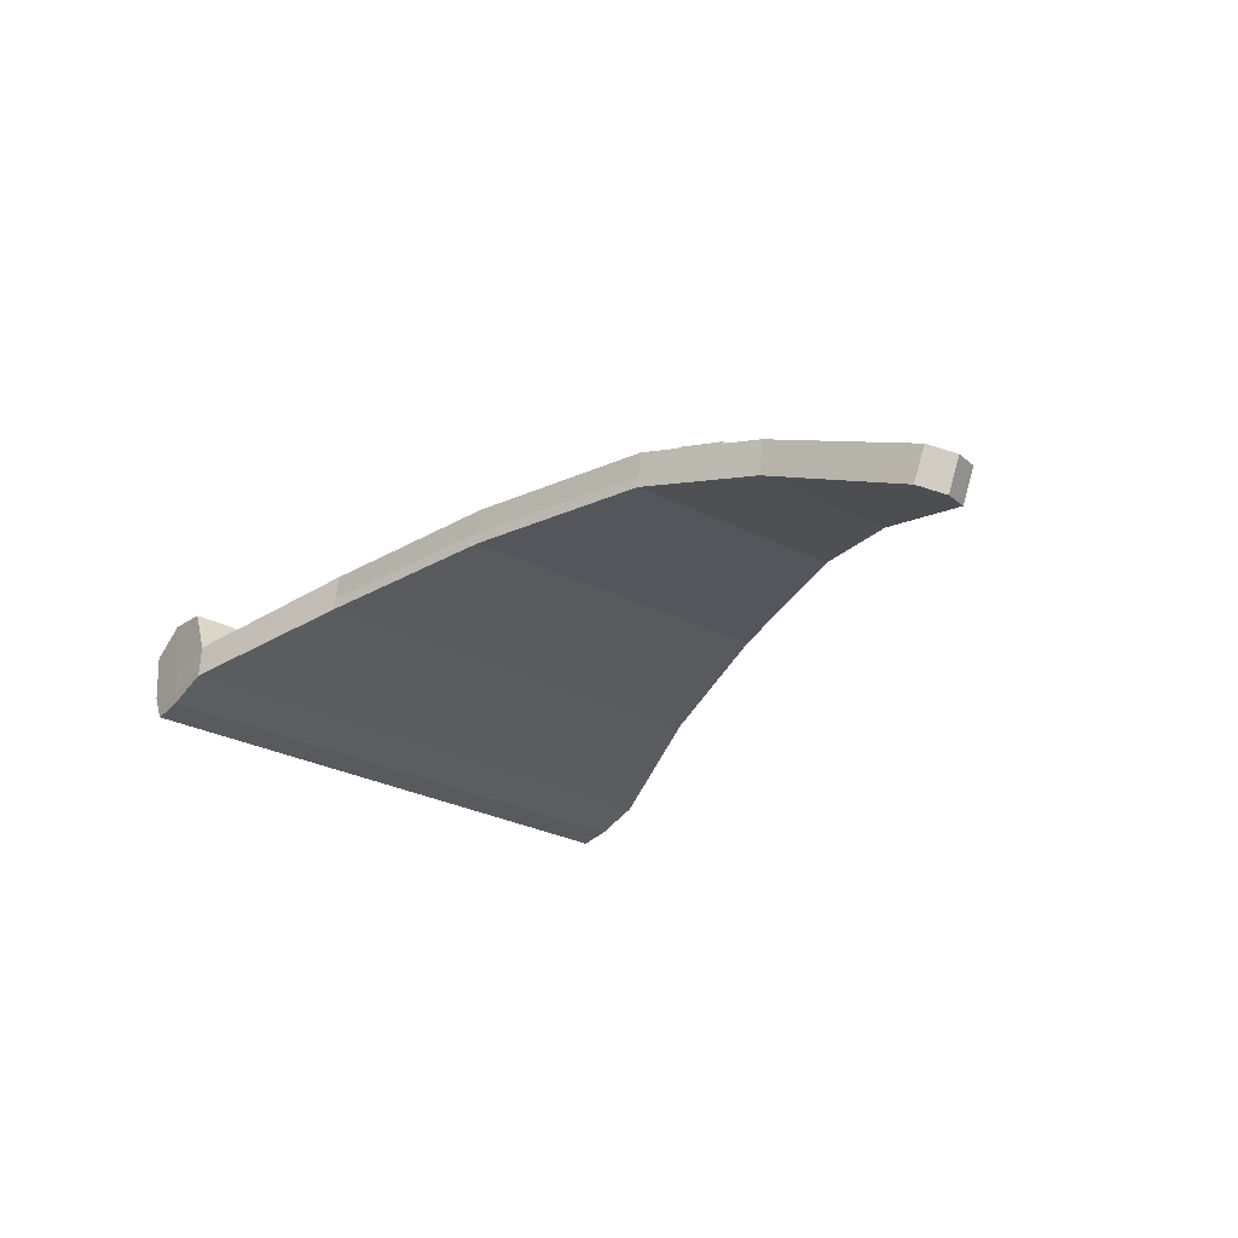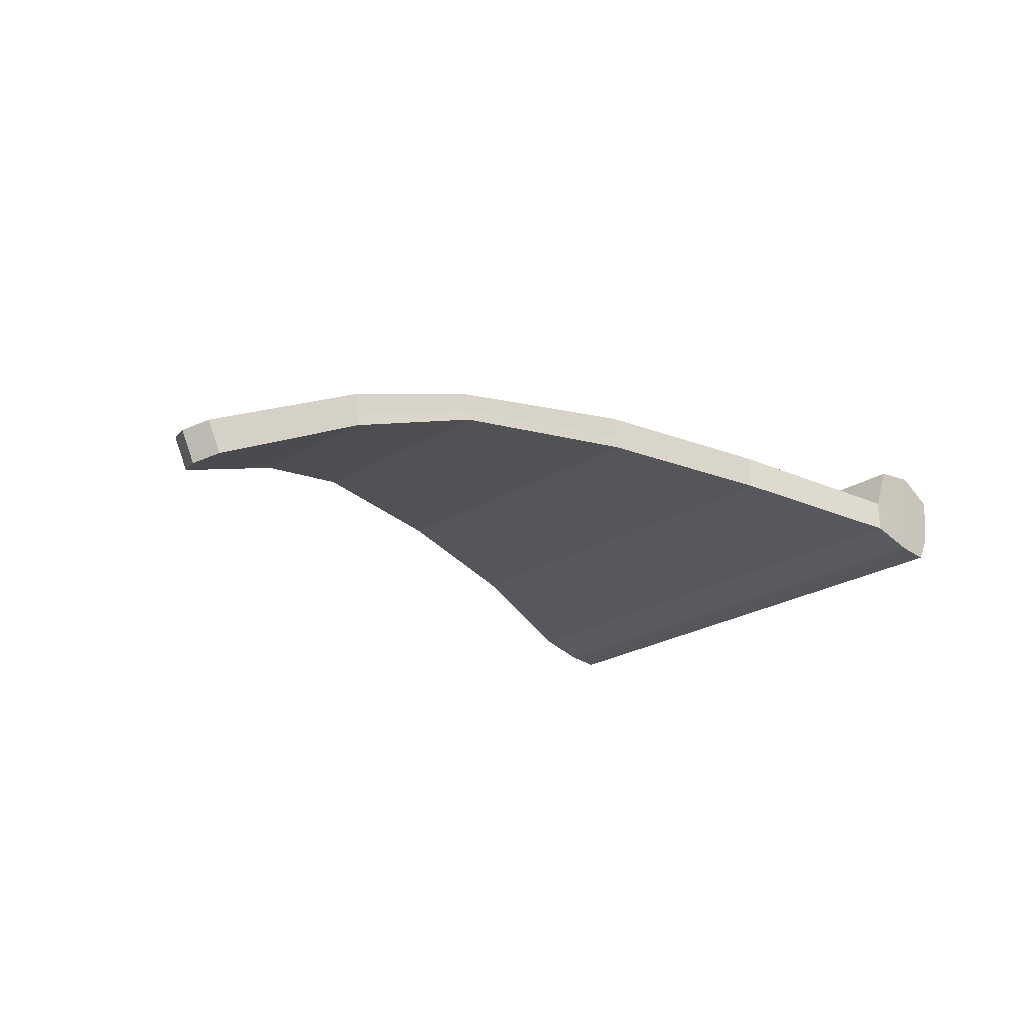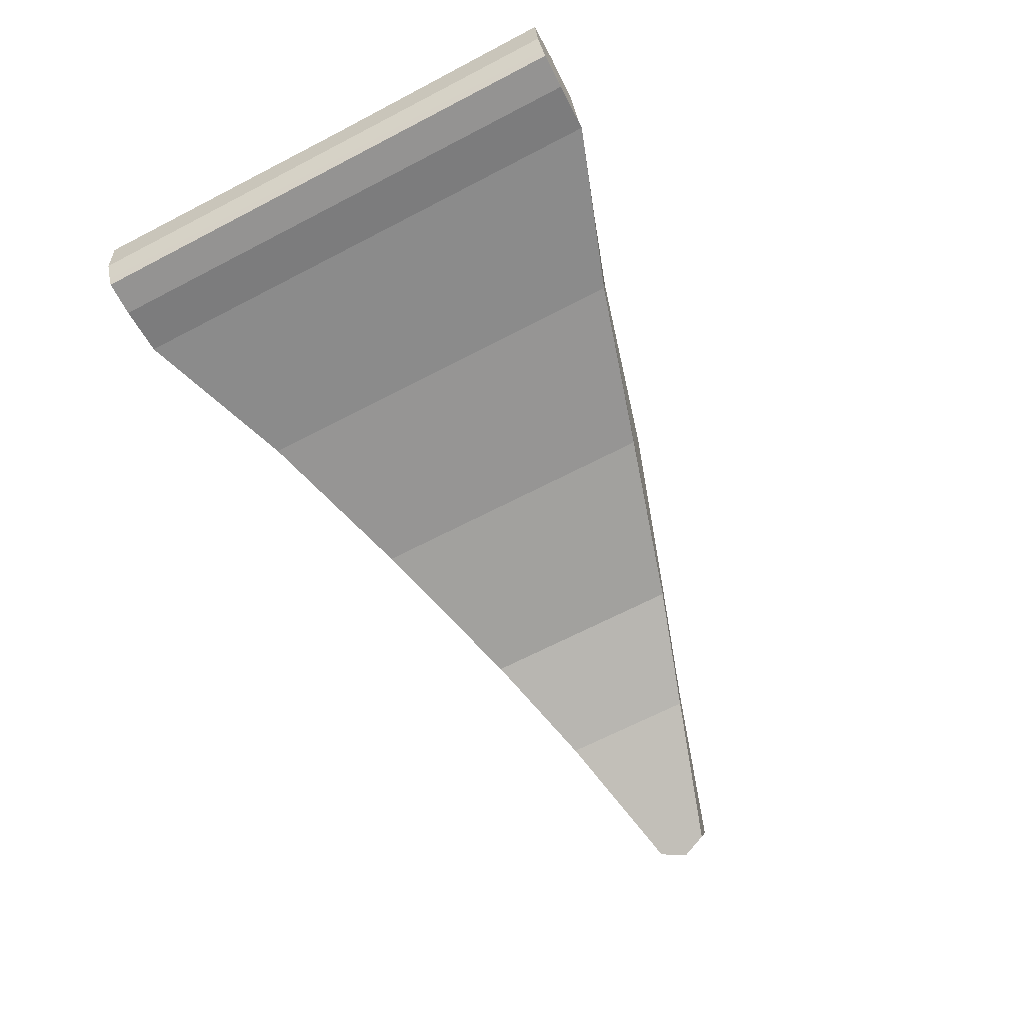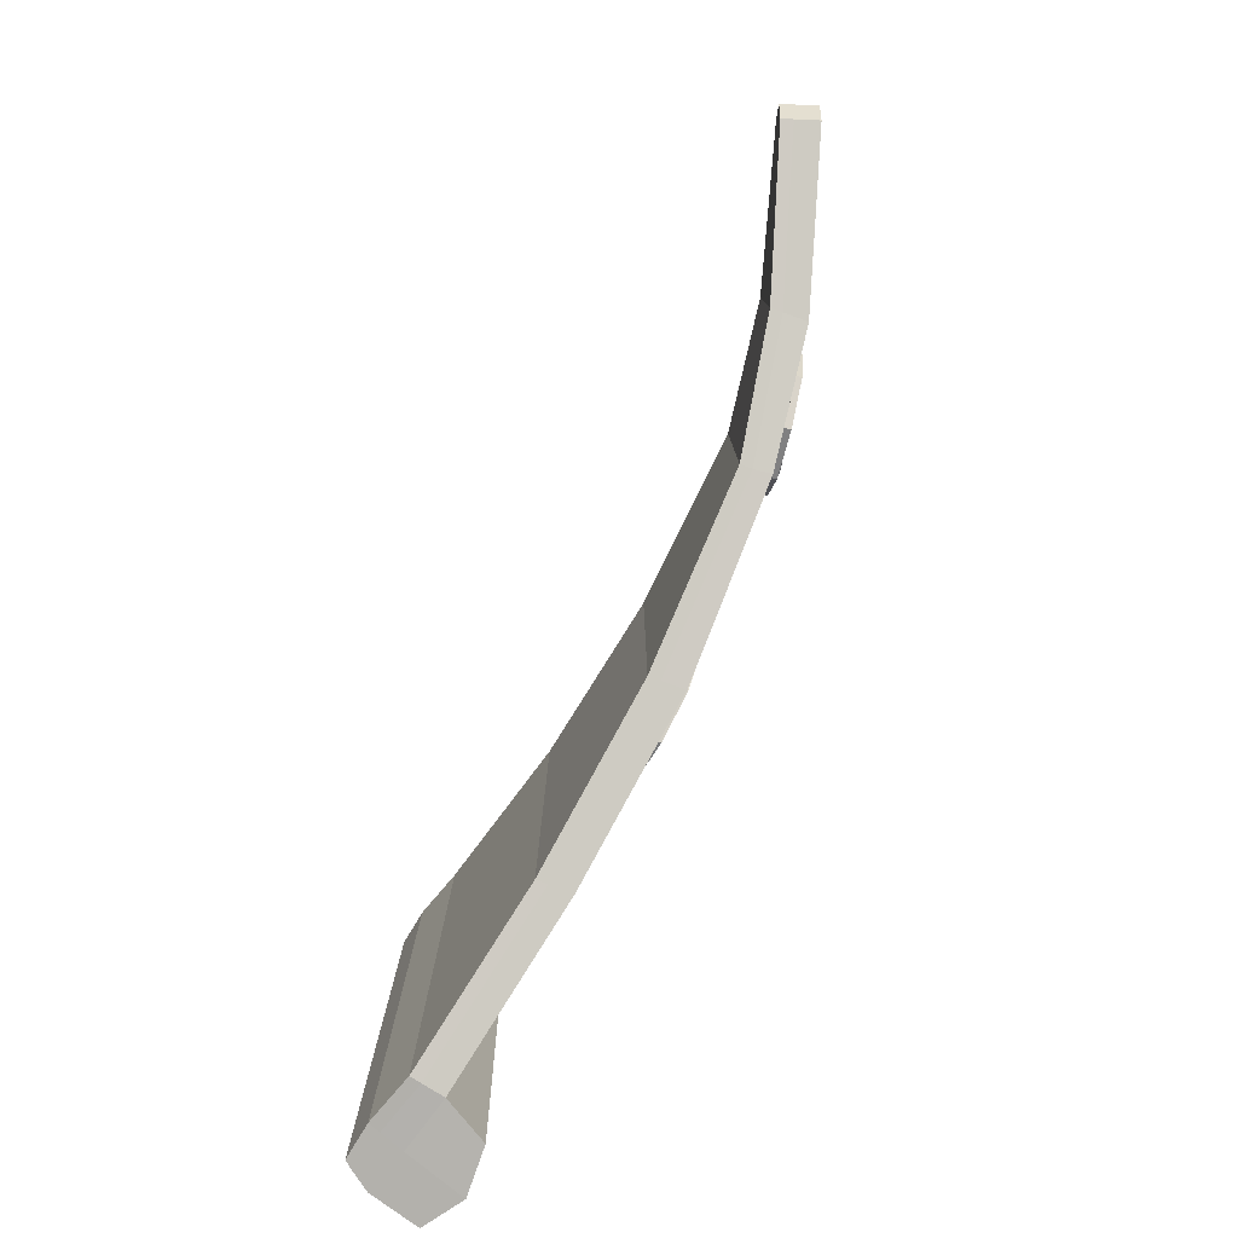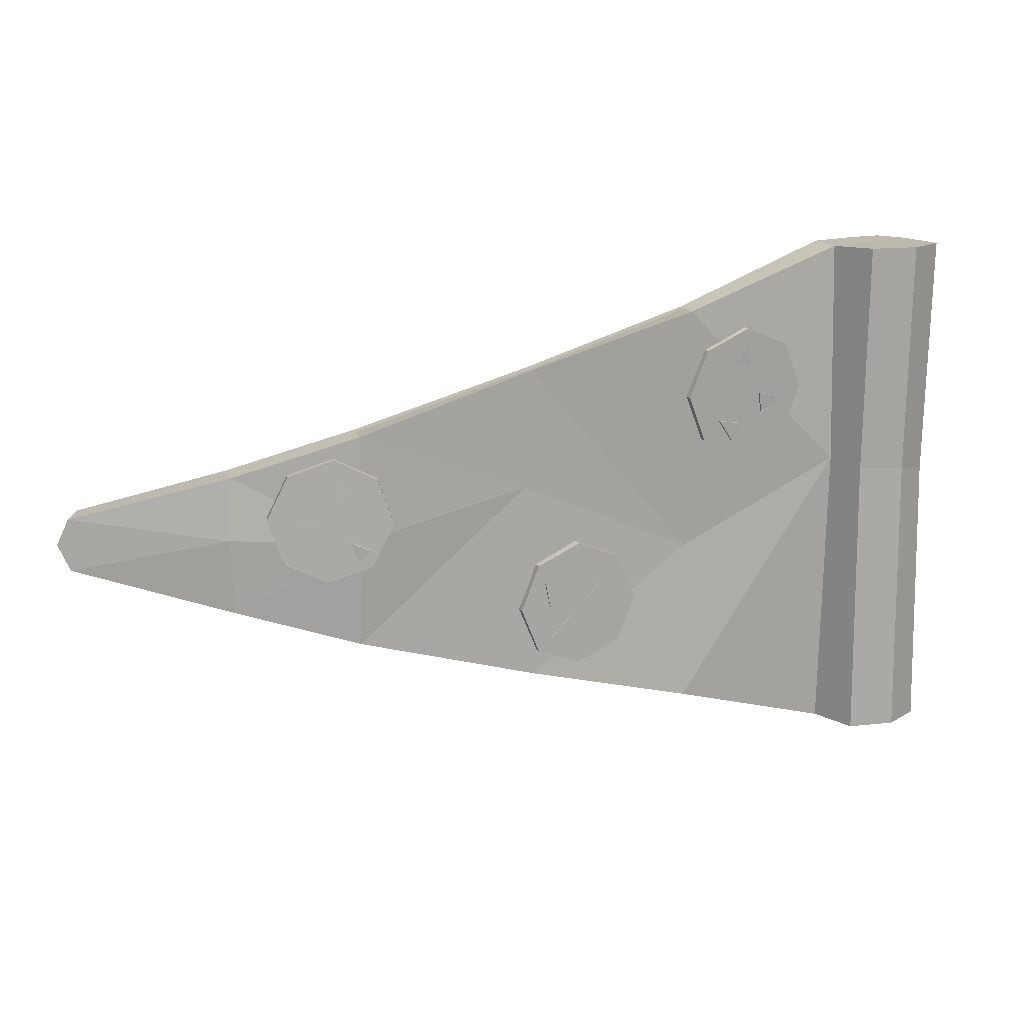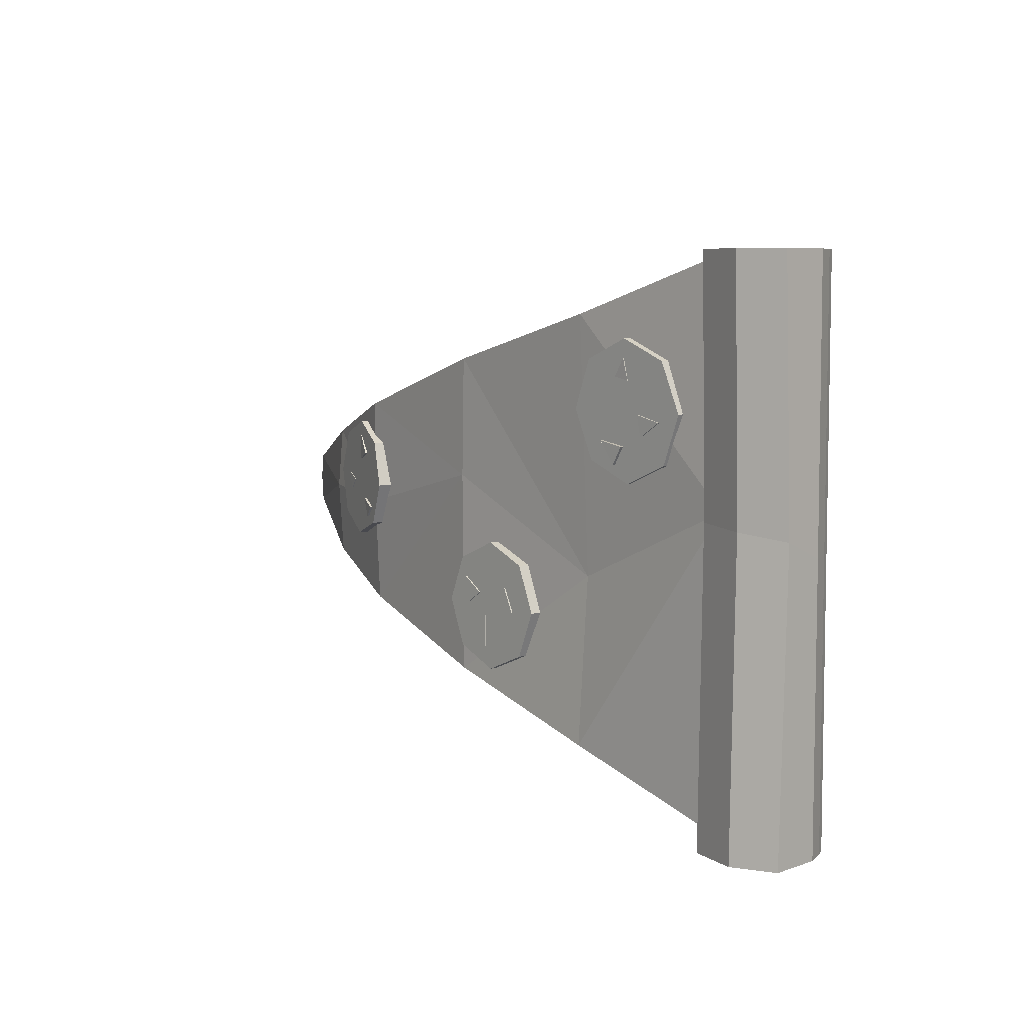
<metadata>
{"format":"obj","ext":"obj","renderer":"f3d","projection":"perspective","resolution":1024,"background":"white","views":[{"elev":-30.5,"azim":54.5,"up":"+Y"},{"elev":-25.4,"azim":133.7,"up":"+Y"},{"elev":-67.9,"azim":-62.6,"up":"+Y"},{"elev":-79.0,"azim":60.3,"up":"+Z"},{"elev":15.2,"azim":155.8,"up":"+Z"},{"elev":6.4,"azim":-129.2,"up":"+Z"}]}
</metadata>
<code>
o Plane.001
v 5.067 0.03462 -2.011
v -4.89 0.05295 -5
v 5.067 0.03462 2.011
v -4.89 0.05295 5
v 9.878 -1.96 -0.4929
v 9.878 -1.96 0.4929
v 1.688 0.3427 -2.97
v -1.668 0.3186 -3.915
v -1.668 0.3186 3.915
v 1.688 0.3427 2.97
v 7.321 -0.6995 -1.297
v 7.321 -0.6995 1.297
v 5.187 0.5526 -2.022
v -4.931 0.6867 -4.969
v 5.172 0.6646 2.011
v -4.931 0.6867 4.969
v 10.17 -1.391 -0.4929
v 10.17 -1.391 0.4929
v 1.793 0.9726 -2.97
v -1.563 0.9485 -3.915
v -1.563 0.9485 3.915
v 1.848 0.9247 3.029
v 7.426 -0.06954 -1.297
v 7.426 -0.06954 1.297
v 5.067 0.03462 -2e-06
v -4.89 0.05295 2e-06
v 10.08 -2.066 -3e-06
v 1.688 0.3427 -1e-06
v -1.668 0.3186 1e-06
v 7.321 -0.6995 -2e-06
v 5.172 0.6646 -2e-06
v -4.985 0.7901 0.6457
v 10.37 -1.498 -3e-06
v 1.934 0.8963 0.7823
v -1.607 0.7754 -0.814
v 7.508 -0.02156 0.1212
v -6.506 -0.1382 2e-06
v -6.506 -0.1382 5
v -6.795 0.3881 0.0199
v -6.795 0.3967 5
v -6.506 -0.1382 -5
v -6.795 0.3967 -5
v -5.26 1.459 0.5469
v -5.26 1.544 5
v -5.26 1.544 -5
v -6.911 1.191 0.3525
v -6.911 1.344 5
v -6.911 1.344 -5
v -5.829 -0.1216 -5
v -5.966 0.5567 -5
v -5.829 -0.1216 2e-06
v -5.966 0.5567 5
v -5.829 -0.1216 5
v -6.166 1.714 -5
v -6.166 1.714 5
v -6.166 1.611 0.4832
v 0.8594 0.6708 -0.4176
v 1.718 0.6708 -0.7733
v 2.074 0.6708 -1.632
v 1.718 0.6708 -2.491
v 0.8594 0.6708 -2.847
v 0.000563 0.6708 -2.491
v -0.3552 0.6708 -1.632
v 0.000564 0.6708 -0.7733
v 0.8594 0.6708 -1.632
v -0.3552 1.06 -1.632
v 0.000563 1.06 -2.491
v 0.8594 1.06 -2.847
v 1.718 1.06 -2.491
v 2.074 1.06 -1.632
v 0.8594 1.06 -0.4176
v 1.718 1.06 -0.7733
v 0.000564 1.06 -0.7733
v 0.8594 1.06 -1.632
v -2.791 0.6076 3.522
v -1.892 0.627 3.147
v -1.52 0.6089 2.247
v -1.894 0.5638 1.348
v -2.793 0.5182 0.9773
v -3.693 0.4988 1.352
v -4.064 0.517 2.252
v -3.691 0.5621 3.151
v -2.792 0.5629 2.25
v -4.079 0.9244 2.238
v -3.707 0.9063 1.338
v -2.808 0.9257 0.963
v -1.908 0.9713 1.334
v -1.535 1.016 2.232
v -2.806 1.015 3.508
v -1.907 1.034 3.133
v -3.706 0.9695 3.137
v -2.807 0.9704 2.235
v 5.575 0.2786 1.617
v 6.393 0.0436 1.328
v 6.775 -0.06342 0.5224
v 6.499 0.0202 -0.3281
v 5.725 0.2455 -0.7253
v 4.908 0.4805 -0.4363
v 4.525 0.5875 0.3695
v 4.802 0.5039 1.22
v 5.65 0.262 0.4459
v 4.63 0.9488 0.371
v 5.012 0.8418 -0.4347
v 5.83 0.6068 -0.7237
v 6.603 0.3816 -0.3266
v 6.88 0.2979 0.524
v 5.68 0.6399 1.619
v 6.497 0.4049 1.33
v 4.906 0.8652 1.222
v 5.755 0.6234 0.4475
v 1.008 1.083 -2.418
v 1.429 1.083 -2.244
v 1.008 1.083 -1.824
v 1.008 0.9756 -2.418
v 1.008 0.9756 -1.824
v 1.429 0.9756 -2.244
v 0.6647 1.086 -1.519
v 0.4167 1.086 -1.238
v 0.2015 1.086 -1.678
v 0.6647 0.9979 -1.519
v 0.2015 0.9979 -1.678
v 0.4167 0.9979 -1.238
v 1.173 1.086 -1.4
v 1.479 1.086 -1.616
v 1.586 1.086 -1.138
v 1.173 0.998 -1.4
v 1.586 0.998 -1.138
v 1.479 0.998 -1.616
v 5.363 0.7775 0.9797
v 5.69 0.6586 0.8405
v 5.681 0.6533 1.33
v 5.332 0.6949 0.9783
v 5.651 0.5708 1.329
v 5.659 0.576 0.8391
v 6.051 0.5514 0.3764
v 6.25 0.4966 0.1654
v 6.395 0.4538 0.5201
v 6.032 0.4846 0.376
v 6.377 0.387 0.5198
v 6.231 0.4298 0.165
v 5.066 0.8724 -0.1188
v 5.277 0.7951 -0.3327
v 5.422 0.7679 0.04493
v 5.044 0.8029 -0.1154
v 5.4 0.6985 0.04834
v 5.255 0.7257 -0.3293
v -2.873 0.9983 2.779
v -2.568 1.009 2.836
v -2.79 1.025 3.174
v -2.871 0.9256 2.783
v -2.788 0.9524 3.179
v -2.566 0.9368 2.84
v -2.724 1.009 1.616
v -2.515 1.002 1.284
v -2.219 1.032 1.701
v -2.721 0.9171 1.62
v -2.216 0.9394 1.706
v -2.512 0.9097 1.288
v -3.183 0.9697 1.804
v -3.12 0.9936 2.191
v -3.619 0.9636 2.075
v -3.178 0.8777 1.809
v -3.614 0.8715 2.08
v -3.115 0.9016 2.196
v 1.723 0.5519 -2.97
v 5.102 0.2439 -2.011
v 7.356 -0.4903 1.297
v 5.102 0.2439 2.011
v 9.975 -1.771 -0.4929
v 9.975 -1.771 0.4929
v -4.904 0.2634 -4.99
v -1.633 0.5278 -3.915
v 7.356 -0.4903 -1.297
v -4.904 0.2634 4.99
v -1.633 0.5278 3.915
v 1.723 0.5519 2.97
v 10.18 -1.877 -3e-06
v -6.6 0.02062 -5
v -6.6 0.02062 5
v -6.6 0.02062 2e-06
v -5.874 0.1037 5
v -5.874 0.1037 -5
f 32 21 35
f 36 18 33
f 34 15 31
f 35 22 34
f 31 24 36
f 166 165 19 13
f 168 167 24 15
f 177 169 17 33
f 172 171 14 20
f 165 172 20 19
f 173 166 13 23
f 174 175 21 16
f 167 170 18 24
f 169 173 23 17
f 176 168 15 22
f 175 176 22 21
f 170 177 33 18
f 31 23 13
f 19 35 34
f 13 34 31
f 36 17 23
f 20 32 35
f 32 16 21
f 36 24 18
f 34 22 15
f 35 21 22
f 31 15 24
f 31 36 23
f 19 20 35
f 13 19 34
f 36 33 17
f 20 14 32
f 64 65 57
f 62 65 63
f 60 65 61
f 58 65 59
f 63 65 64
f 61 65 62
f 59 65 60
f 57 65 58
f 73 71 74
f 67 66 74
f 69 68 74
f 72 70 74
f 66 73 74
f 68 67 74
f 70 69 74
f 71 72 74
f 64 57 71 73
f 62 63 66 67
f 60 61 68 69
f 58 59 70 72
f 63 64 73 66
f 61 62 67 68
f 59 60 69 70
f 57 58 72 71
f 82 83 75
f 80 83 81
f 78 83 79
f 76 83 77
f 81 83 82
f 79 83 80
f 77 83 78
f 75 83 76
f 91 89 92
f 85 84 92
f 87 86 92
f 90 88 92
f 84 91 92
f 86 85 92
f 88 87 92
f 89 90 92
f 82 75 89 91
f 80 81 84 85
f 78 79 86 87
f 76 77 88 90
f 81 82 91 84
f 79 80 85 86
f 77 78 87 88
f 75 76 90 89
f 100 101 93
f 98 101 99
f 96 101 97
f 94 101 95
f 99 101 100
f 97 101 98
f 95 101 96
f 93 101 94
f 109 107 110
f 103 102 110
f 105 104 110
f 108 106 110
f 102 109 110
f 104 103 110
f 106 105 110
f 107 108 110
f 100 93 107 109
f 98 99 102 103
f 96 97 104 105
f 94 95 106 108
f 99 100 109 102
f 97 98 103 104
f 95 96 105 106
f 93 94 108 107
f 29 9 4 26
f 30 27 6 12
f 25 3 10 28
f 28 10 9 29
f 25 30 12 3
f 49 51 37 41
f 182 49 41 178
f 1 11 30 25
f 7 28 29 8
f 1 25 28 7
f 11 5 27 30
f 8 29 26 2
f 180 179 40 39
f 178 180 39 42
f 181 52 40 179
f 51 53 38 37
f 52 16 44 55
f 39 40 47 46
f 56 54 48 46
f 55 56 46 47
f 50 42 48 54
f 16 32 43 44
f 32 14 45 43
f 42 39 46 48
f 14 50 54 45
f 44 43 56 55
f 43 45 54 56
f 40 52 55 47
f 26 4 53 51
f 174 16 52 181
f 171 2 49 182
f 2 26 51 49
f 14 171 182 50
f 4 174 181 53
f 53 181 179 38
f 41 37 180 178
f 37 38 179 180
f 6 27 177 170
f 50 182 178 42
f 9 10 176 175
f 10 3 168 176
f 5 11 173 169
f 12 6 170 167
f 4 9 175 174
f 11 1 166 173
f 7 8 172 165
f 8 2 171 172
f 27 5 169 177
f 3 12 167 168
f 1 7 165 166
f 112 111 113
f 116 115 114
f 112 116 114 111
f 113 115 116 112
f 111 114 115 113
f 118 117 119
f 122 121 120
f 118 122 120 117
f 119 121 122 118
f 117 120 121 119
f 124 123 125
f 128 127 126
f 124 128 126 123
f 125 127 128 124
f 123 126 127 125
f 130 129 131
f 134 133 132
f 130 134 132 129
f 131 133 134 130
f 129 132 133 131
f 136 135 137
f 140 139 138
f 136 140 138 135
f 137 139 140 136
f 135 138 139 137
f 142 141 143
f 146 145 144
f 142 146 144 141
f 143 145 146 142
f 141 144 145 143
f 148 147 149
f 152 151 150
f 148 152 150 147
f 149 151 152 148
f 147 150 151 149
f 154 153 155
f 158 157 156
f 154 158 156 153
f 155 157 158 154
f 153 156 157 155
f 160 159 161
f 164 163 162
f 160 164 162 159
f 161 163 164 160
f 159 162 163 161

</code>
